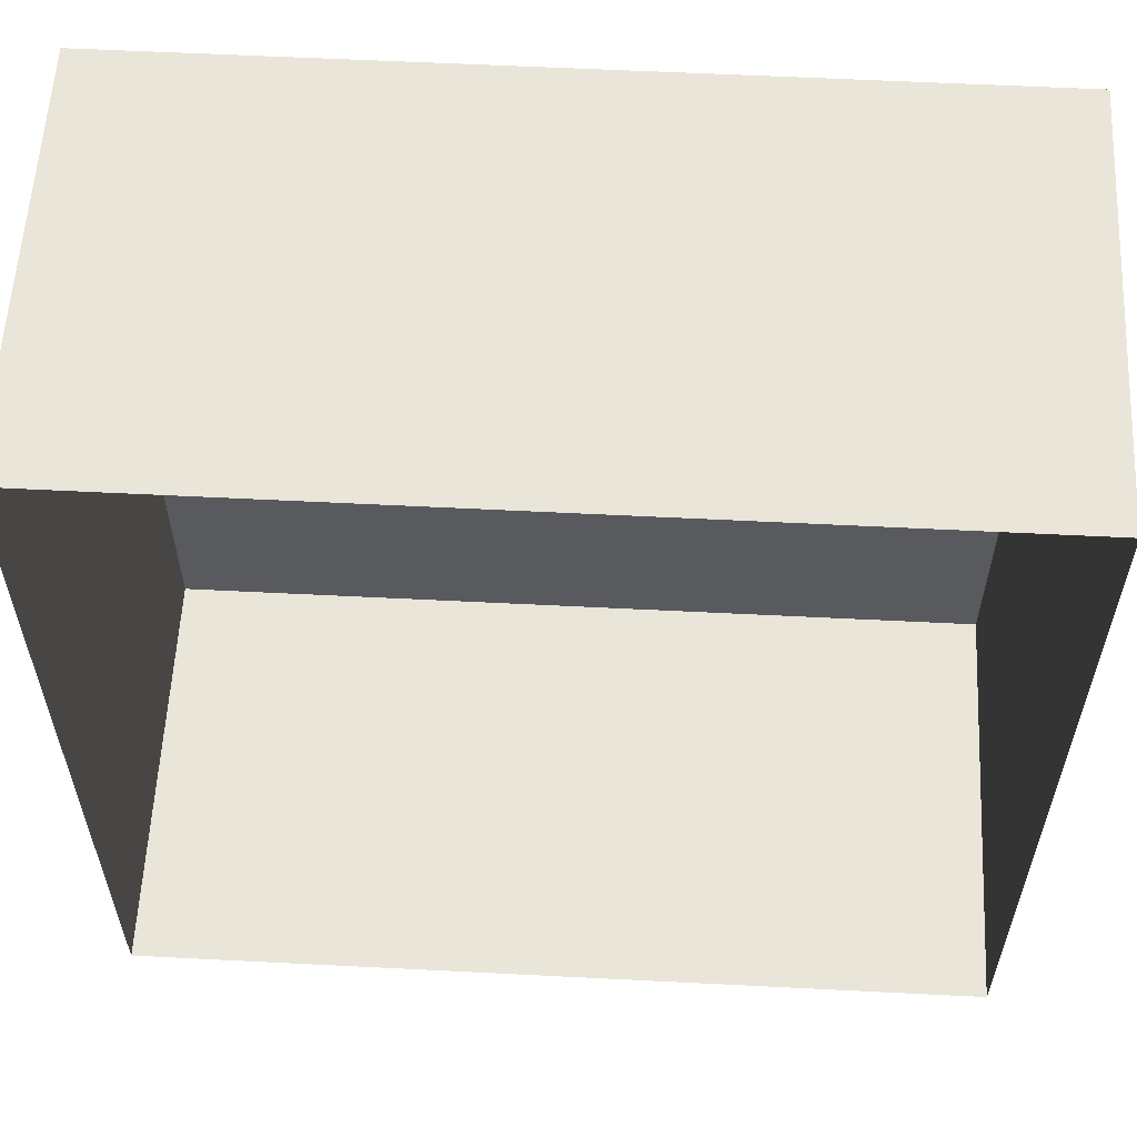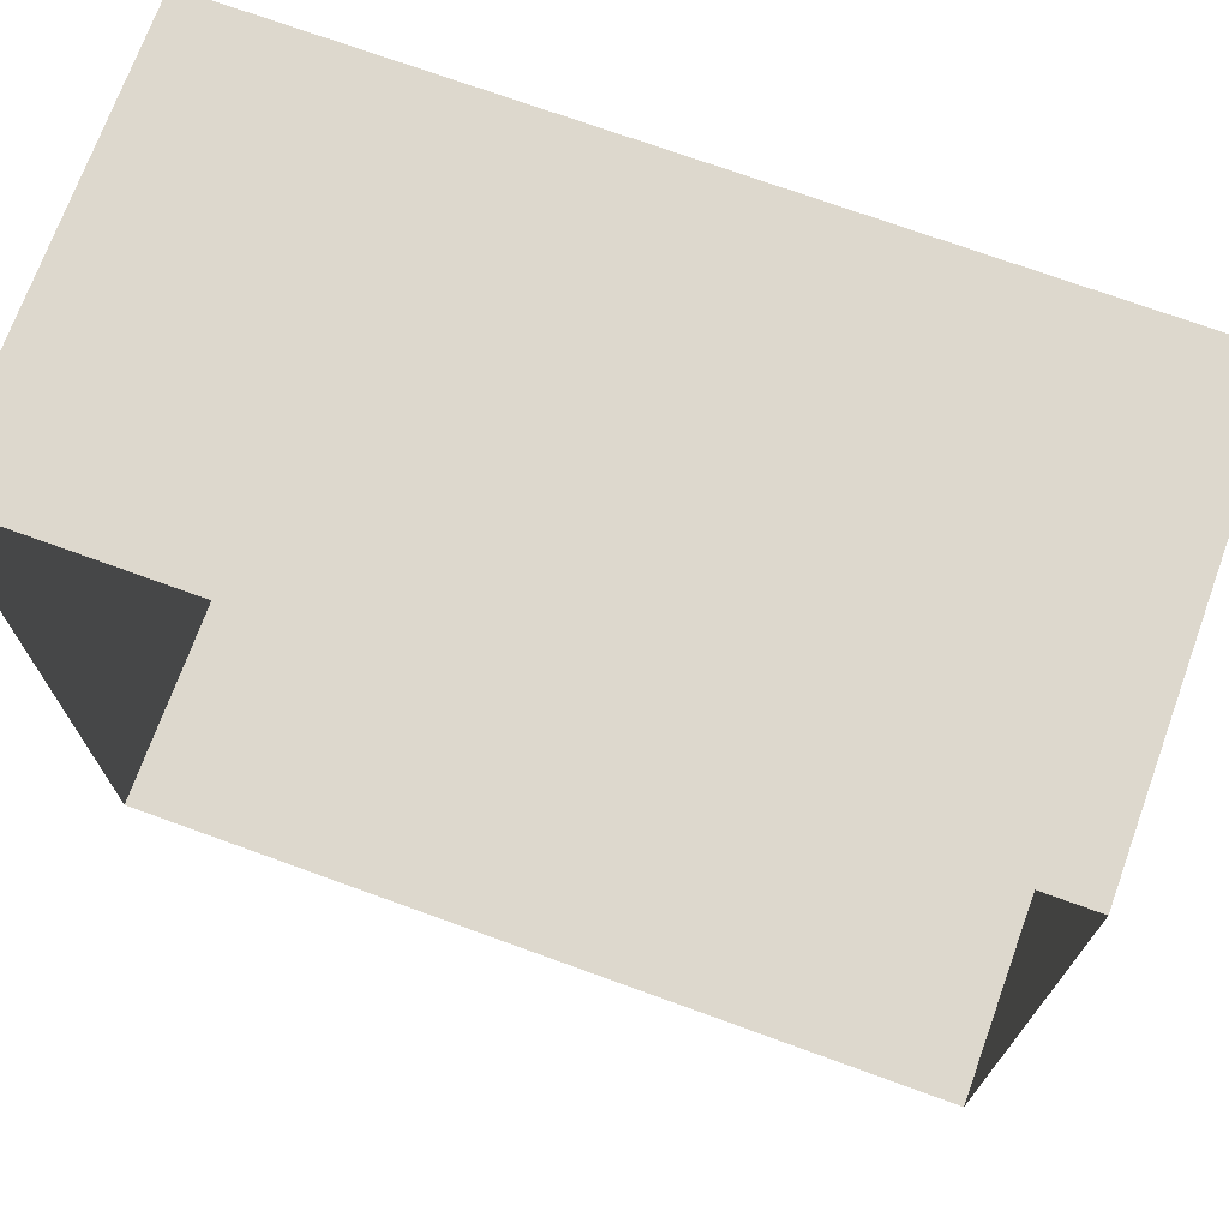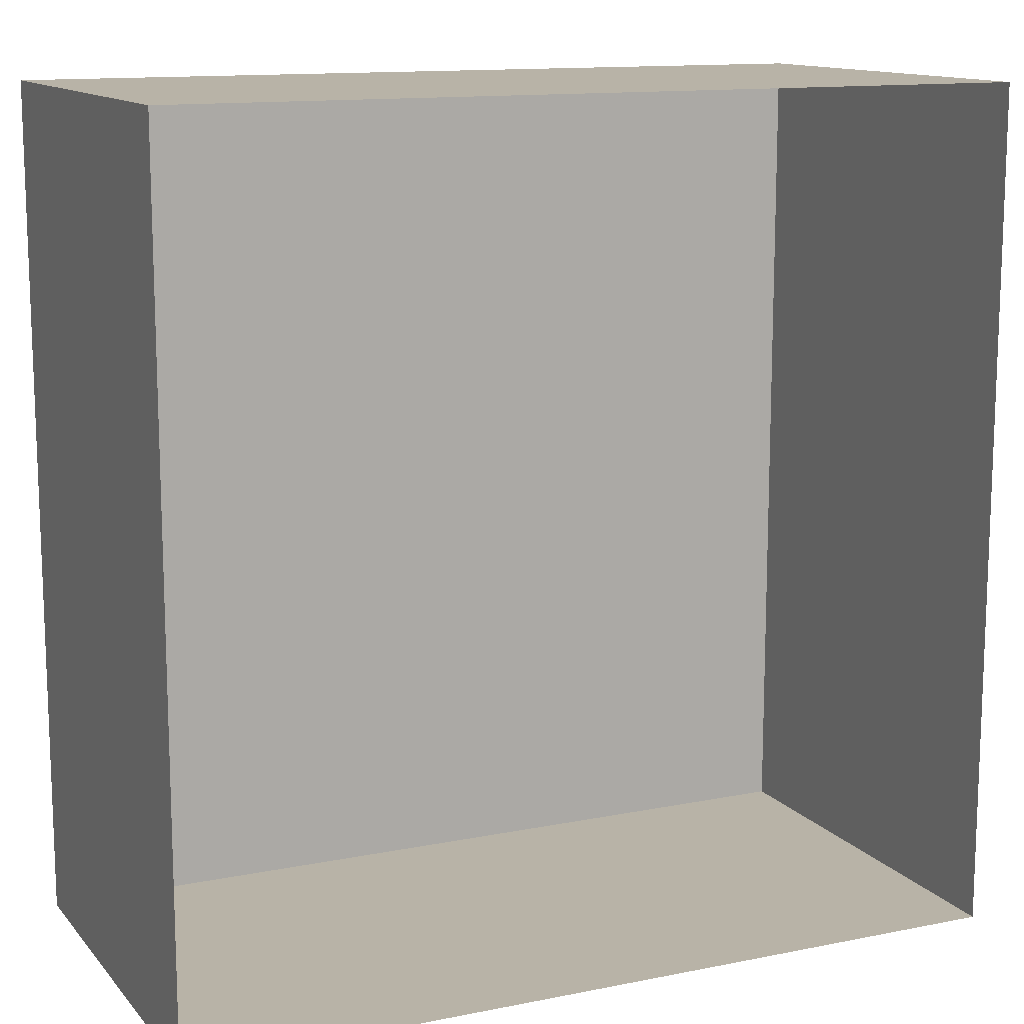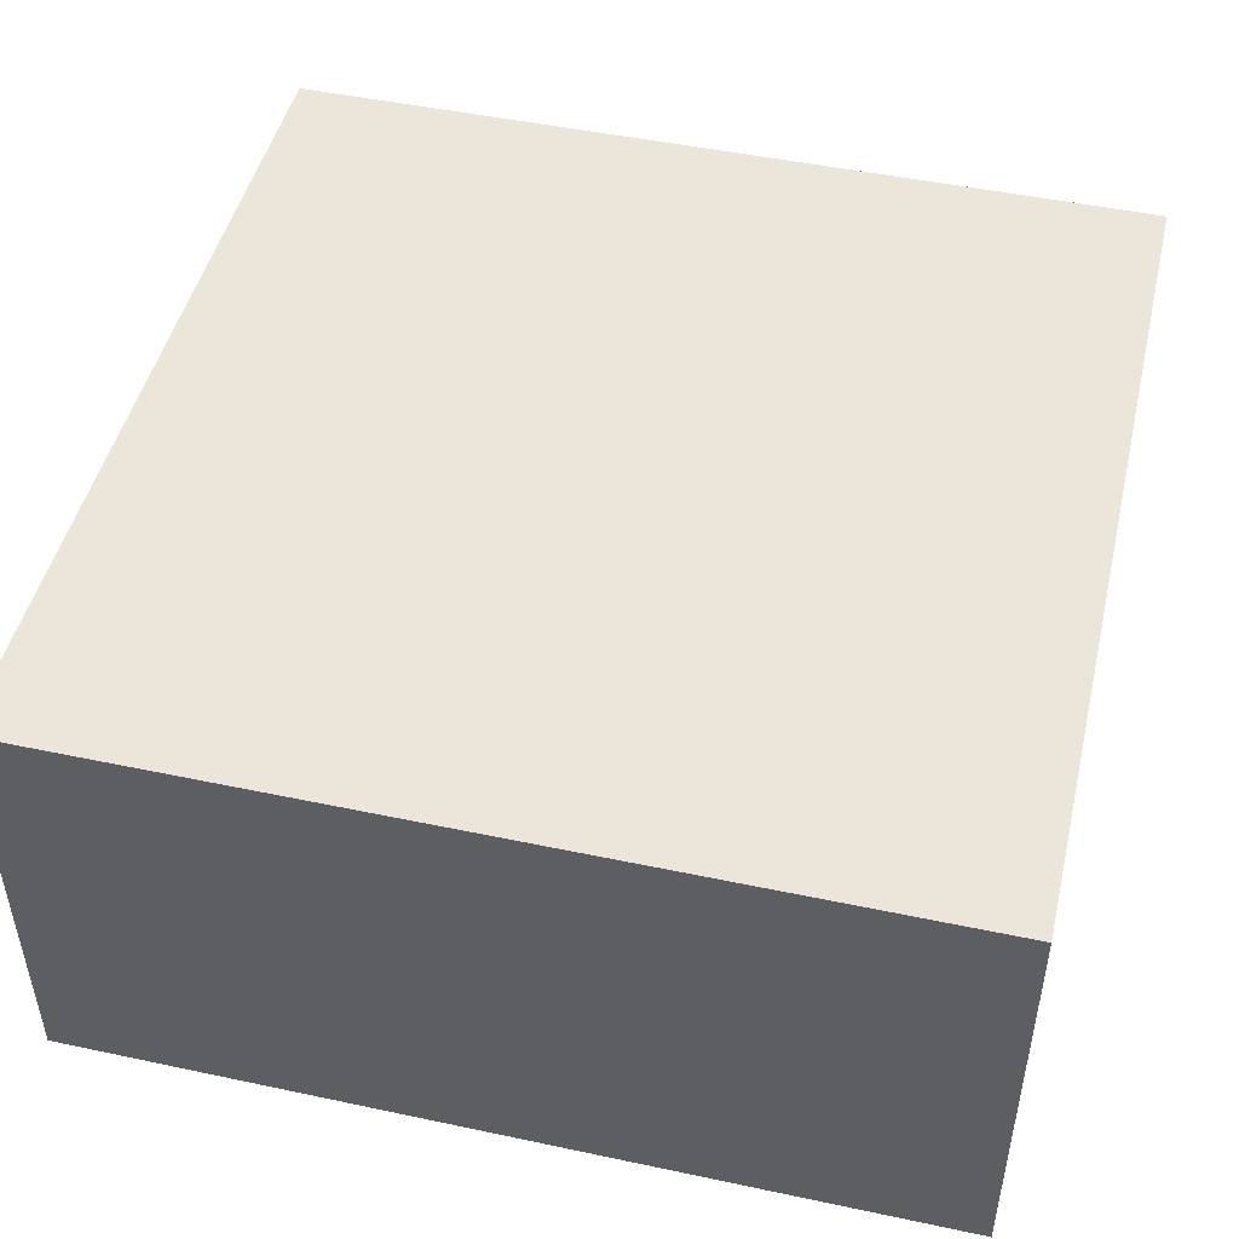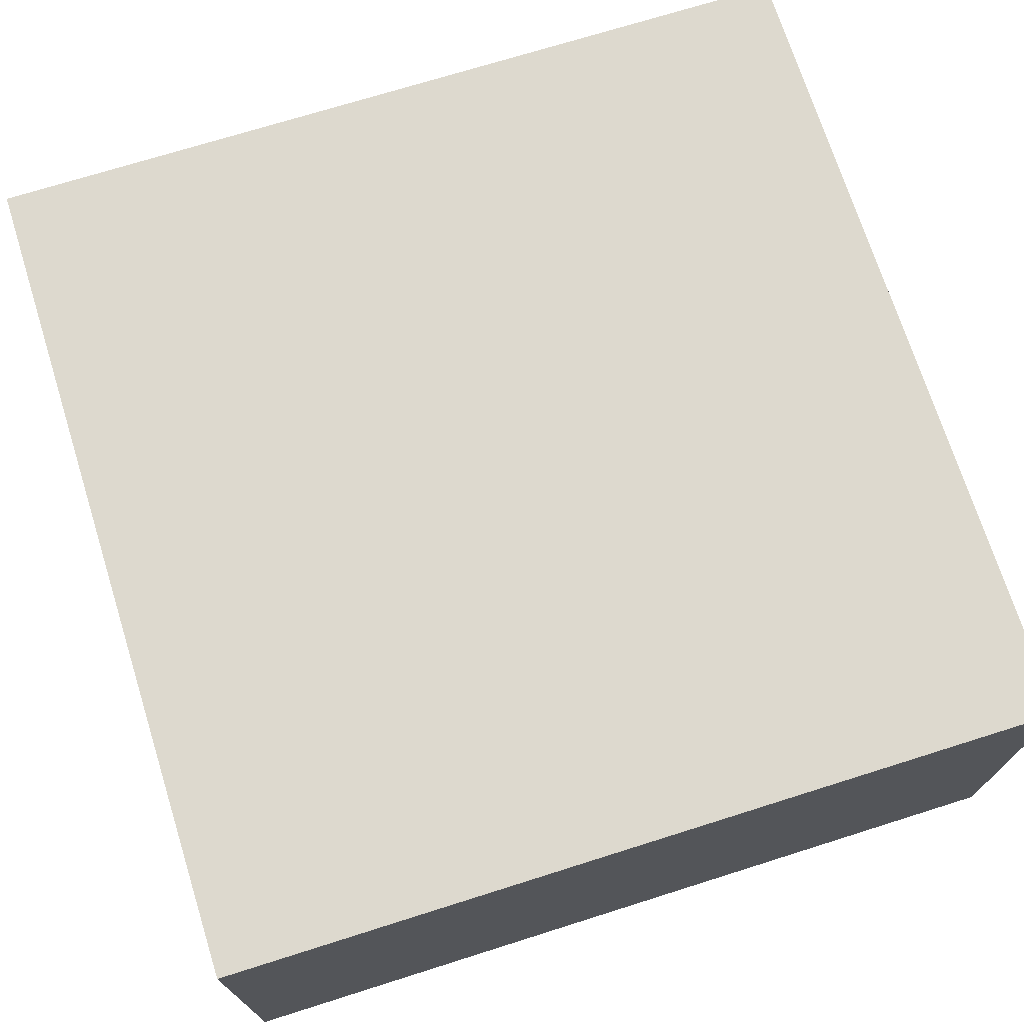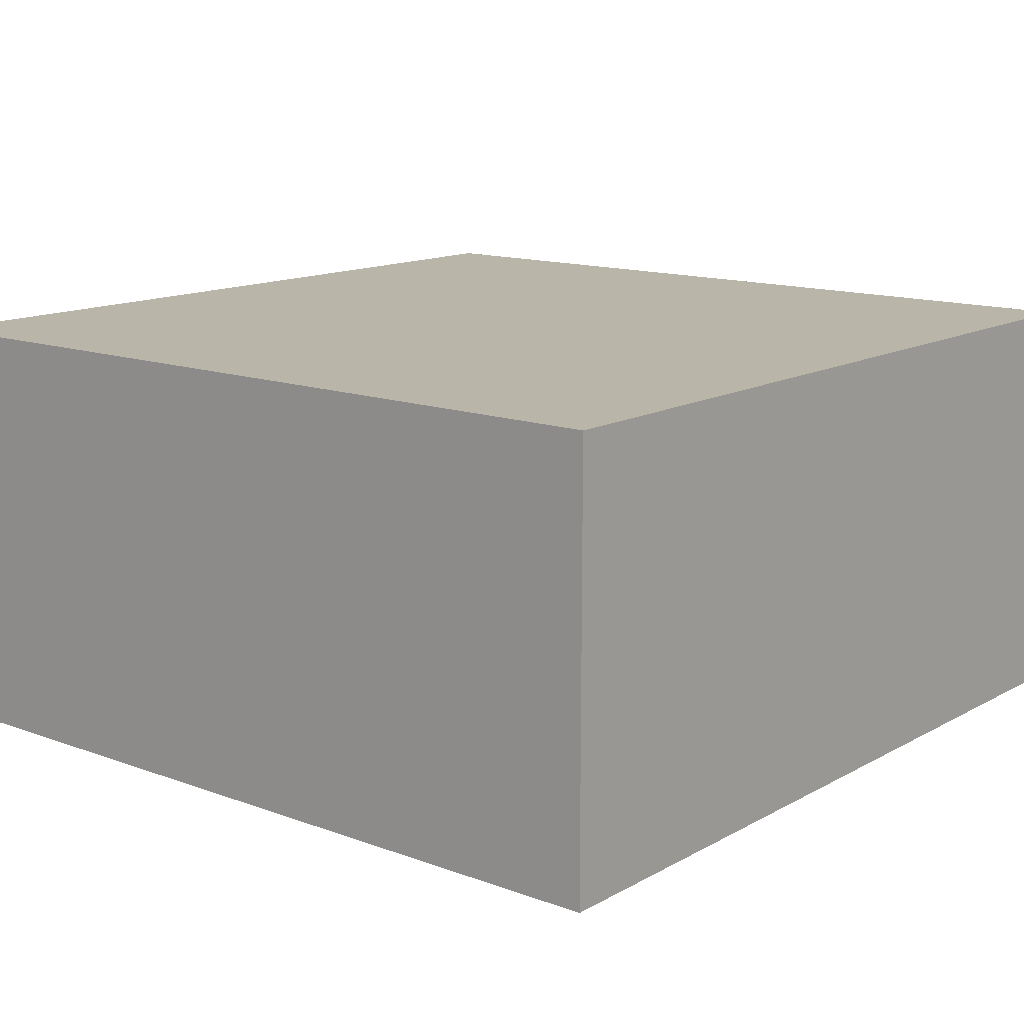
<metadata>
{"format":"obj","ext":"obj","renderer":"f3d","projection":"perspective","resolution":1024,"background":"white","views":[{"elev":58.4,"azim":-177.0,"up":"+Y"},{"elev":72.1,"azim":-160.0,"up":"+Y"},{"elev":12.9,"azim":155.2,"up":"+Y"},{"elev":47.8,"azim":-76.6,"up":"+Z"},{"elev":71.8,"azim":-17.5,"up":"+Z"},{"elev":13.6,"azim":-140.6,"up":"+Z"}]}
</metadata>
<code>
v 2005 2005 -6.538
v 2005 -2005 -6.538
v -2005 -2005 -6.538
v -2005 2005 -6.538
v 2005 2005 2010
v 2005 -2005 2010
v -2005 -2005 2010
v -2005 2005 2010
f 4 1 5
f 4 5 8
f 3 4 8
f 3 8 7
f 2 3 6
f 3 7 6
f 1 2 5
f 2 6 5
f 5 6 8
f 6 7 8

</code>
